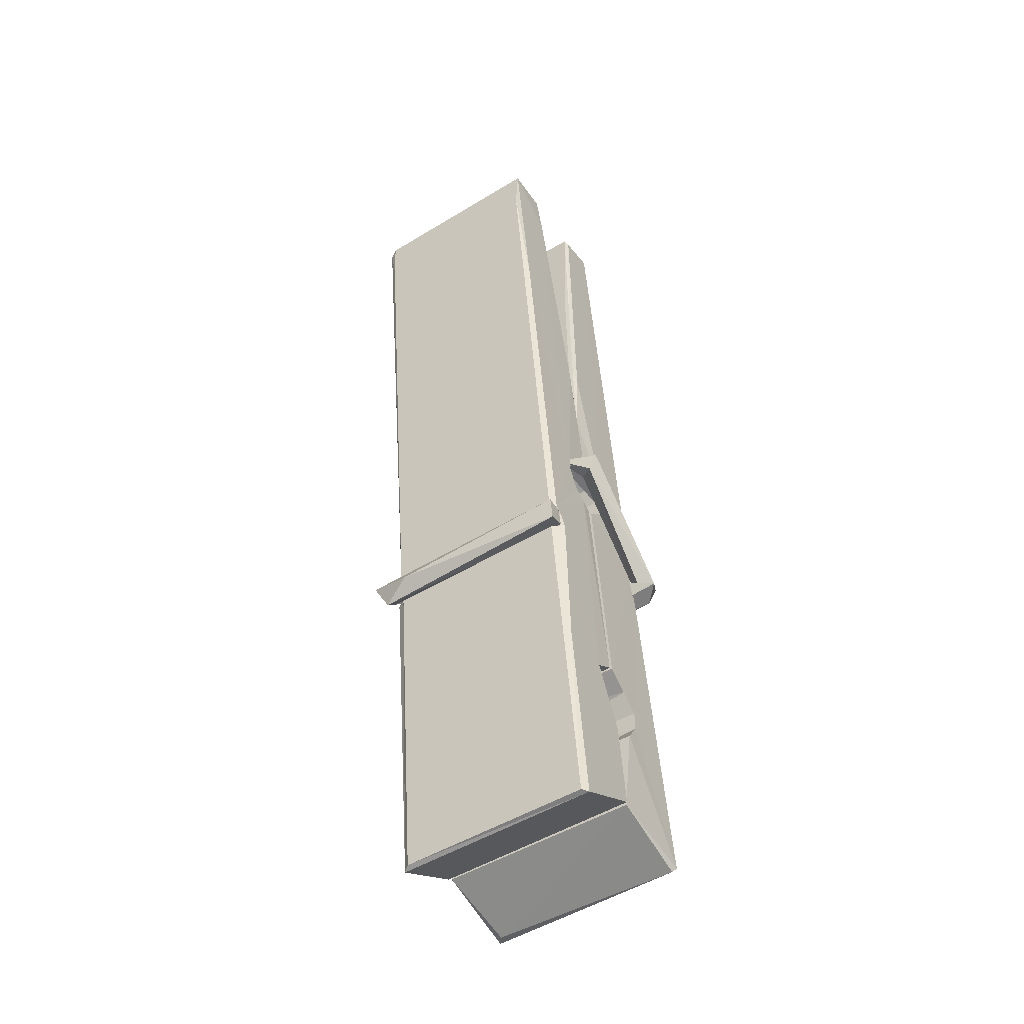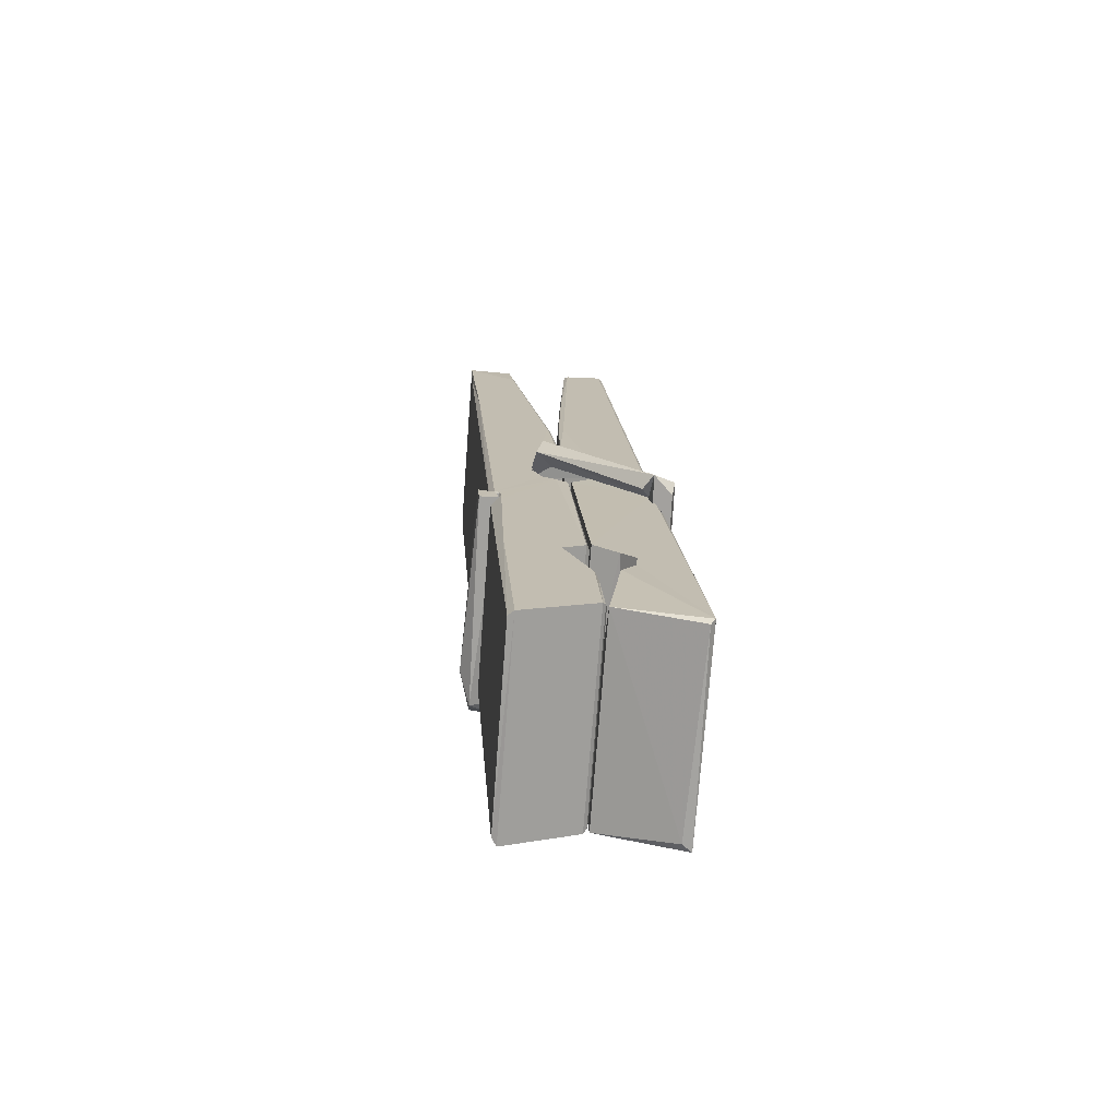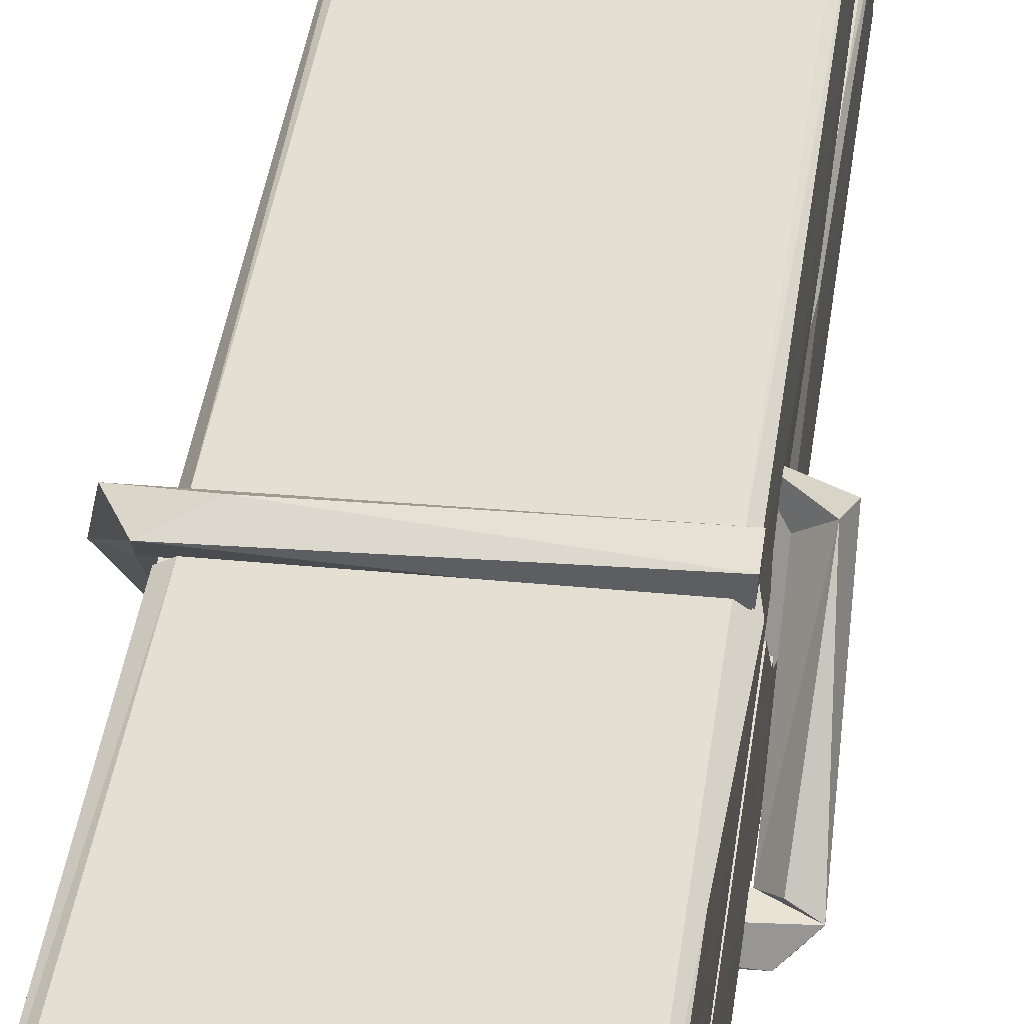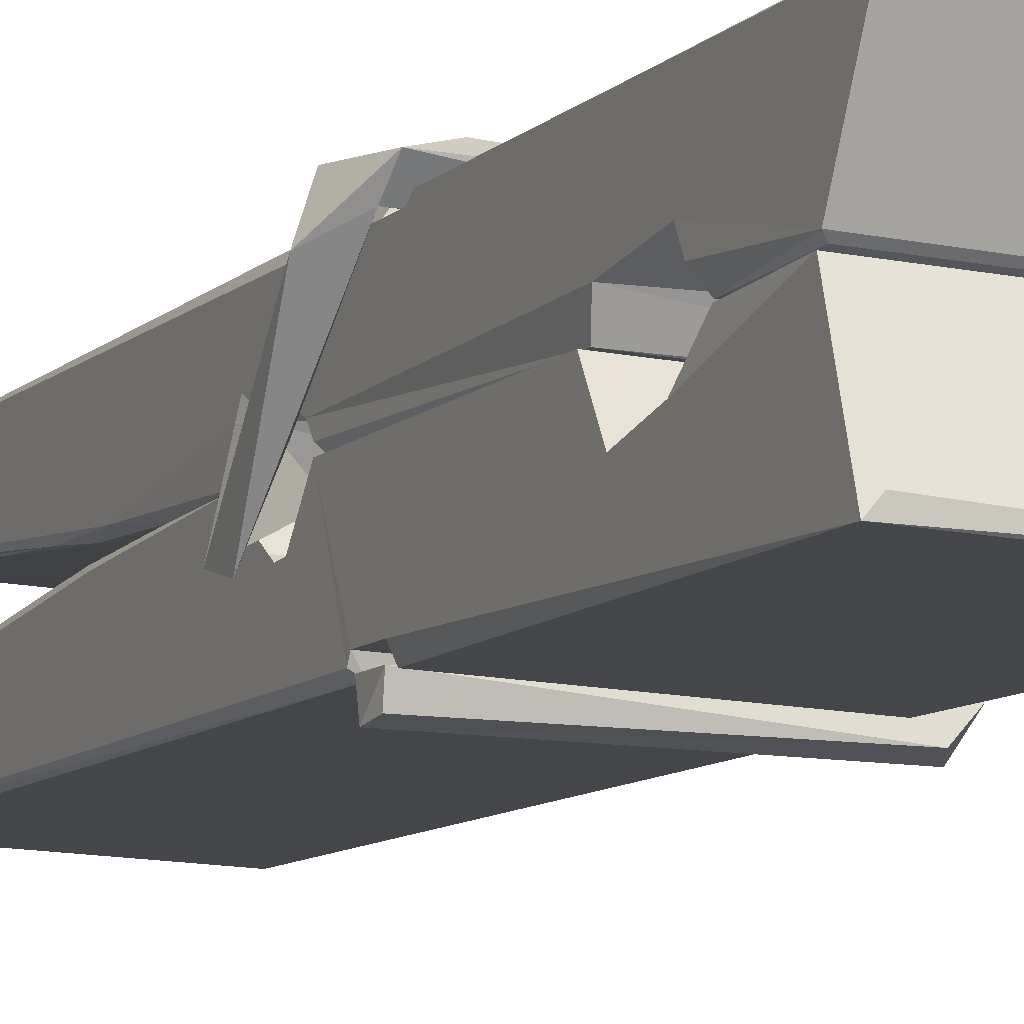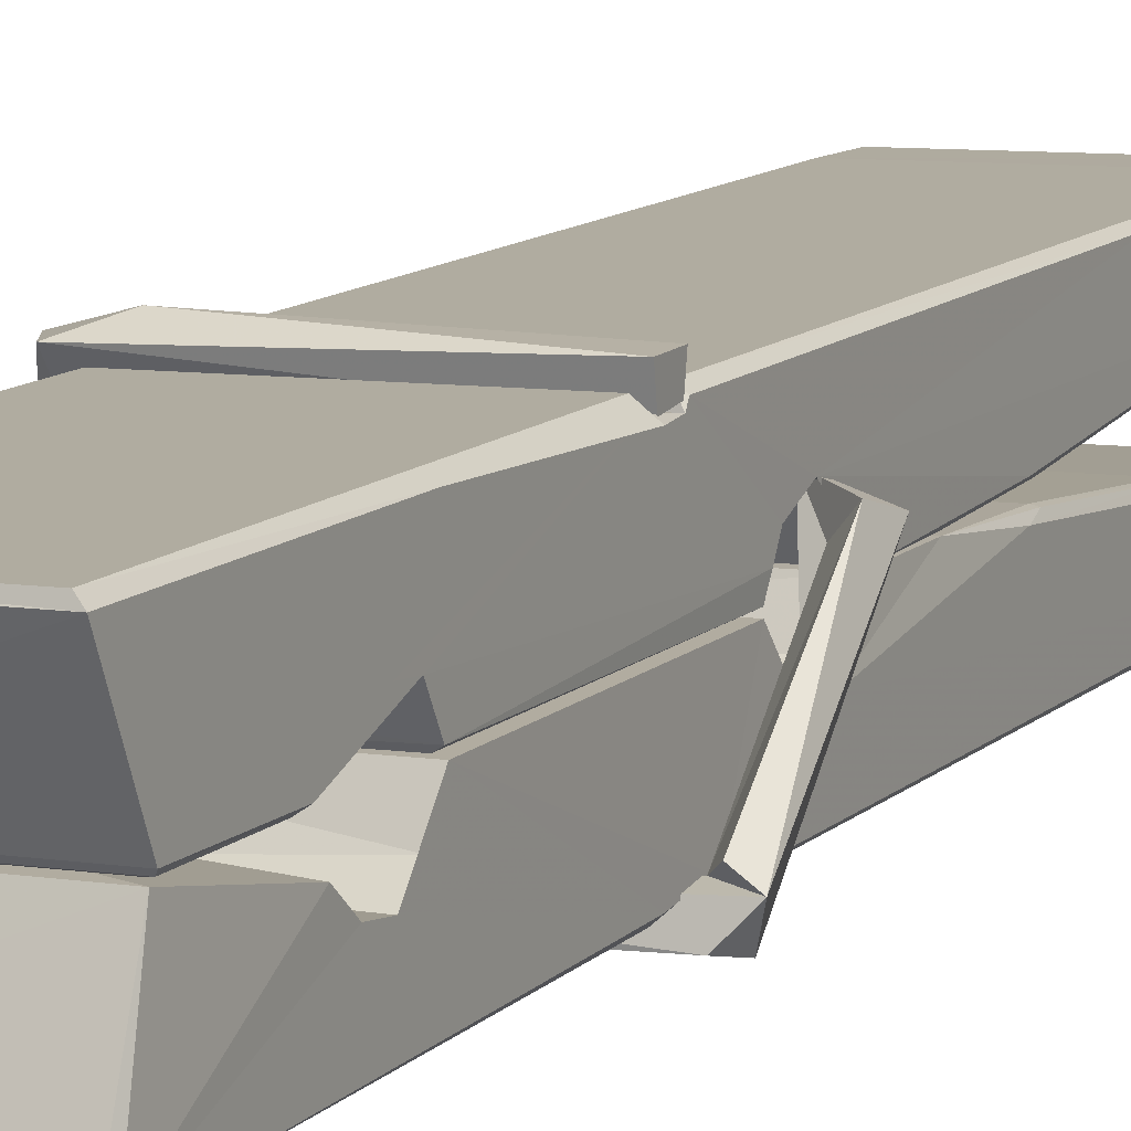
<metadata>
{"format":"obj","ext":"obj","renderer":"f3d","projection":"perspective","resolution":1024,"background":"white","views":[{"elev":-48.3,"azim":33.9,"up":"+Y"},{"elev":-72.1,"azim":86.1,"up":"+Y"},{"elev":33.2,"azim":8.7,"up":"+Z"},{"elev":-13.4,"azim":-22.3,"up":"+Z"},{"elev":6.4,"azim":26.9,"up":"+Z"}]}
</metadata>
<code>
v 1.817 9.832 -9.175
v 1.98 9.866 -9.234
v 1.818 9.864 -9.236
v 1.822 9.868 -9.236
v 1.805 10.41 -9.191
v 1.806 10.49 -9.179
v 1.804 10.59 -9.161
v 1.809 10.38 -9.197
v 1.962 10.59 -9.16
v 1.803 10.58 -9.118
v 1.803 10.35 -9.198
v 1.796 10.62 -9.155
v 1.977 10 -9.226
v 1.81 10.11 -9.156
v 1.807 10.18 -9.203
v 1.813 9.935 -9.222
v 1.814 9.942 -9.209
v 1.812 9.99 -9.213
v 1.978 9.948 -9.207
v 1.972 9.969 -9.2
v 1.818 9.951 -9.202
v 1.971 10.22 -9.183
v 1.967 10.23 -9.187
v 1.806 10.23 -9.19
v 1.807 10.25 -9.209
v 1.969 10.25 -9.21
v 1.814 10.13 -9.15
v 1.957 10.59 -9.163
v 1.959 10.63 -9.156
v 1.963 10.38 -9.198
v 1.972 10.19 -9.193
v 1.971 10.18 -9.213
v 1.972 10.19 -9.204
v 1.971 10 -9.228
v 1.978 9.869 -9.237
v 1.975 9.872 -9.238
v 1.978 10.11 -9.161
v 1.817 10.11 -9.152
v 1.957 10.59 -9.119
v 1.959 10.49 -9.18
v 1.807 10.2 -9.182
v 1.816 9.998 -9.227
v 1.823 9.97 -9.199
v 1.978 9.936 -9.23
v 1.811 10.31 -9.205
v 1.965 10.31 -9.206
v 1.806 10.22 -9.183
v 1.797 10.62 -9.12
v 1.803 10.62 -9.116
v 1.961 10.62 -9.117
v 1.965 10.46 -9.131
v 1.974 10.14 -9.155
v 1.974 9.933 -9.233
v 1.981 9.837 -9.177
v 1.977 9.838 -9.173
v 1.822 9.834 -9.171
v 1.815 9.862 -9.233
v 1.967 10.37 -9.196
v 1.977 9.989 -9.208
v 1.812 10.18 -9.214
v 1.967 10.18 -9.216
v 1.974 10.13 -9.16
v 1.807 10.18 -9.211
v 1.974 10.11 -9.158
v 1.969 10.11 -9.153
v 1.819 9.929 -9.232
v 1.809 10.13 -9.158
v 1.809 10.11 -9.16
v 1.969 10.13 -9.152
v 1.799 10.63 -9.211
v 1.977 9.868 -9.239
v 1.806 10.38 -9.204
v 1.803 10.49 -9.207
v 1.961 10.62 -9.216
v 1.96 10.63 -9.248
v 1.967 10.37 -9.21
v 1.965 10.38 -9.206
v 1.962 10.5 -9.209
v 1.802 10.37 -9.209
v 1.812 9.998 -9.228
v 1.977 10 -9.229
v 1.978 9.944 -9.249
v 1.812 9.98 -9.259
v 1.811 10.12 -9.287
v 1.976 9.993 -9.25
v 1.81 10.22 -9.243
v 1.967 10.24 -9.234
v 1.813 10.24 -9.229
v 1.971 10.23 -9.242
v 1.806 10.25 -9.211
v 1.807 10.2 -9.24
v 1.971 10.2 -9.236
v 1.971 10.21 -9.243
v 1.968 10.25 -9.212
v 1.808 10.18 -9.215
v 1.801 10.62 -9.251
v 1.961 10.38 -9.206
v 1.977 9.96 -9.26
v 1.967 10.13 -9.288
v 1.964 10.34 -9.272
v 1.955 10.63 -9.252
v 1.954 10.63 -9.223
v 1.958 10.63 -9.212
v 1.958 10.5 -9.208
v 1.806 10.23 -9.24
v 1.977 9.977 -9.261
v 1.813 9.945 -9.254
v 1.815 9.864 -9.237
v 1.808 10.31 -9.206
v 1.966 10.31 -9.208
v 1.966 10.15 -9.286
v 1.795 10.63 -9.248
v 1.801 10.63 -9.246
v 1.958 10.63 -9.25
v 1.972 10.16 -9.282
v 1.973 10.12 -9.283
v 1.98 9.85 -9.307
v 1.821 9.843 -9.299
v 1.808 10.12 -9.279
v 1.796 10.62 -9.214
v 1.977 9.845 -9.304
v 1.813 10.15 -9.285
v 1.808 10.15 -9.281
v 1.972 10.18 -9.216
v 1.808 10.15 -9.277
v 1.818 9.93 -9.233
v 1.815 9.843 -9.306
v 1.972 10.15 -9.278
v 1.967 10.13 -9.28
v 1.809 10.15 -9.283
v 1.974 10.15 -9.277
v 1.981 10.13 -9.295
v 1.809 10.12 -9.285
v 1.996 10.13 -9.279
v 1.809 10.13 -9.298
v 1.808 10.14 -9.3
v 1.976 10.11 -9.144
v 1.975 10.11 -9.159
v 1.975 10.22 -9.2
v 1.79 10.13 -9.145
v 1.97 10.21 -9.25
v 1.96 10.23 -9.181
v 1.814 10.18 -9.227
v 1.806 10.23 -9.183
v 1.793 10.23 -9.238
v 1.794 10.21 -9.246
v 1.784 10.14 -9.169
v 1.804 10.19 -9.208
v 1.829 10.12 -9.136
v 1.805 10.1 -9.146
v 1.803 10.12 -9.159
v 1.975 10.13 -9.156
v 1.806 10.13 -9.148
v 1.976 10.13 -9.142
v 1.994 10.22 -9.191
v 1.99 10.2 -9.187
v 1.984 10.13 -9.271
v 1.988 10.15 -9.297
f 49 29 12
f 8 5 6
f 5 7 6
f 7 40 6
f 40 8 6
f 58 30 29
f 58 29 9
f 12 5 11
f 18 15 42
f 15 63 42
f 20 59 19
f 38 14 1
f 18 43 17
f 18 59 43
f 17 43 21
f 22 23 26
f 41 31 15
f 15 32 60
f 7 5 12
f 50 9 29
f 48 10 49
f 28 12 29
f 28 29 40
f 29 30 40
f 23 24 26
f 22 47 23
f 47 24 23
f 41 22 31
f 18 13 59
f 43 59 20
f 19 17 21
f 21 20 19
f 44 16 19
f 16 17 19
f 54 57 2
f 69 52 51
f 39 51 50
f 28 7 12
f 30 8 40
f 40 7 28
f 25 45 26
f 25 26 24
f 47 22 41
f 31 33 15
f 33 32 15
f 34 13 42
f 42 13 18
f 43 20 21
f 36 35 3
f 36 3 4
f 57 3 2
f 3 35 2
f 10 39 50
f 10 50 49
f 25 11 45
f 11 5 8
f 11 8 45
f 45 8 30
f 26 45 46
f 45 30 46
f 58 22 26
f 26 46 58
f 46 30 58
f 51 39 69
f 39 10 69
f 25 24 11
f 47 67 48
f 67 27 48
f 48 27 10
f 51 9 50
f 22 9 51
f 52 22 51
f 64 37 55
f 55 56 54
f 54 56 1
f 4 3 66
f 36 4 66
f 36 66 53
f 35 36 53
f 35 53 2
f 56 55 38
f 66 3 57
f 1 18 17
f 14 18 1
f 15 18 14
f 47 11 24
f 11 47 48
f 12 11 48
f 49 12 48
f 29 49 50
f 9 22 58
f 31 22 52
f 31 52 33
f 64 19 59
f 19 64 44
f 2 44 64
f 2 64 54
f 57 54 1
f 32 61 60
f 33 13 32
f 62 33 52
f 47 41 15
f 15 60 63
f 60 61 42
f 34 42 61
f 32 13 34
f 32 34 61
f 33 59 13
f 64 59 33
f 38 55 65
f 55 37 65
f 14 68 15
f 60 42 63
f 66 16 44
f 66 44 53
f 2 53 44
f 55 54 64
f 38 1 56
f 17 57 1
f 57 17 16
f 66 57 16
f 15 68 67
f 62 37 64
f 68 37 62
f 68 62 67
f 64 33 62
f 52 69 62
f 67 62 69
f 67 69 27
f 47 15 67
f 69 10 27
f 37 38 65
f 38 37 68
f 68 14 38
f 82 117 71
f 75 76 74
f 76 77 78
f 76 78 74
f 78 103 74
f 73 72 79
f 73 79 120
f 83 85 106
f 83 80 85
f 83 106 98
f 83 98 107
f 106 116 98
f 105 86 91
f 87 94 89
f 112 123 122
f 123 90 105
f 90 88 105
f 70 73 120
f 103 78 104
f 78 77 97
f 78 97 104
f 88 94 87
f 89 86 105
f 105 87 89
f 93 86 89
f 117 116 99
f 115 100 111
f 96 111 101
f 111 100 101
f 100 114 101
f 72 73 104
f 73 70 103
f 73 103 104
f 104 97 72
f 90 109 94
f 94 88 90
f 105 88 87
f 92 91 93
f 91 86 93
f 95 91 92
f 92 124 95
f 95 81 80
f 80 81 85
f 98 82 107
f 107 82 126
f 108 71 118
f 127 121 117
f 114 112 96
f 114 96 101
f 102 103 70
f 72 97 110
f 72 110 109
f 110 94 109
f 97 77 110
f 89 94 110
f 89 110 76
f 110 77 76
f 122 111 96
f 96 112 122
f 79 72 109
f 109 90 79
f 127 84 119
f 113 112 114
f 114 102 113
f 75 102 114
f 75 114 100
f 75 100 115
f 121 127 118
f 126 71 108
f 84 127 117
f 99 84 117
f 127 83 107
f 127 119 83
f 95 123 91
f 91 123 105
f 90 123 112
f 90 112 79
f 112 120 79
f 112 70 120
f 70 112 113
f 70 113 102
f 102 75 103
f 103 75 74
f 76 75 89
f 75 115 89
f 115 93 89
f 81 128 116
f 106 85 81
f 106 81 116
f 98 116 117
f 98 117 82
f 121 71 117
f 71 121 118
f 127 108 118
f 92 93 124
f 93 115 124
f 123 95 125
f 81 95 124
f 128 81 124
f 124 115 128
f 128 115 111
f 111 122 125
f 111 125 128
f 122 123 125
f 80 83 119
f 71 126 82
f 127 107 108
f 107 126 108
f 119 129 128
f 128 125 119
f 80 125 95
f 125 80 119
f 99 116 128
f 99 128 129
f 99 129 119
f 119 84 99
f 131 158 130
f 132 136 158
f 132 134 133
f 130 136 133
f 132 133 135
f 136 132 135
f 130 158 136
f 149 137 154
f 154 152 153
f 155 134 158
f 158 131 139
f 151 148 153
f 147 146 151
f 155 142 156
f 156 142 139
f 155 139 142
f 142 155 141
f 141 155 142
f 145 144 143
f 145 143 144
f 148 145 144
f 144 145 148
f 146 145 148
f 147 145 146
f 146 148 151
f 147 140 145
f 156 139 131
f 134 155 156
f 155 158 139
f 145 140 148
f 147 150 140
f 150 147 151
f 150 149 140
f 140 153 148
f 153 140 154
f 154 140 149
f 151 138 150
f 153 152 151
f 138 152 137
f 137 152 154
f 150 137 149
f 137 150 138
f 138 151 152
f 157 134 156
f 157 156 131
f 157 131 134
f 132 158 134
f 134 131 133
f 131 130 133
f 133 136 135
f 49 29 12
f 8 5 6
f 5 7 6
f 7 40 6
f 40 8 6
f 58 30 29
f 58 29 9
f 12 5 11
f 18 15 42
f 15 63 42
f 20 59 19
f 38 14 1
f 18 43 17
f 18 59 43
f 17 43 21
f 22 23 26
f 41 31 15
f 15 32 60
f 7 5 12
f 50 9 29
f 48 10 49
f 28 12 29
f 28 29 40
f 29 30 40
f 23 24 26
f 22 47 23
f 47 24 23
f 41 22 31
f 18 13 59
f 43 59 20
f 19 17 21
f 21 20 19
f 44 16 19
f 16 17 19
f 54 57 2
f 69 52 51
f 39 51 50
f 28 7 12
f 30 8 40
f 40 7 28
f 25 45 26
f 25 26 24
f 47 22 41
f 31 33 15
f 33 32 15
f 34 13 42
f 42 13 18
f 43 20 21
f 36 35 3
f 36 3 4
f 57 3 2
f 3 35 2
f 10 39 50
f 10 50 49
f 25 11 45
f 11 5 8
f 11 8 45
f 45 8 30
f 26 45 46
f 45 30 46
f 58 22 26
f 26 46 58
f 46 30 58
f 51 39 69
f 39 10 69
f 25 24 11
f 47 67 48
f 67 27 48
f 48 27 10
f 51 9 50
f 22 9 51
f 52 22 51
f 64 37 55
f 55 56 54
f 54 56 1
f 4 3 66
f 36 4 66
f 36 66 53
f 35 36 53
f 35 53 2
f 56 55 38
f 66 3 57
f 1 18 17
f 14 18 1
f 15 18 14
f 47 11 24
f 11 47 48
f 12 11 48
f 49 12 48
f 29 49 50
f 9 22 58
f 31 22 52
f 31 52 33
f 64 19 59
f 19 64 44
f 2 44 64
f 2 64 54
f 57 54 1
f 32 61 60
f 33 13 32
f 62 33 52
f 47 41 15
f 15 60 63
f 60 61 42
f 34 42 61
f 32 13 34
f 32 34 61
f 33 59 13
f 64 59 33
f 38 55 65
f 55 37 65
f 14 68 15
f 60 42 63
f 66 16 44
f 66 44 53
f 2 53 44
f 55 54 64
f 38 1 56
f 17 57 1
f 57 17 16
f 66 57 16
f 15 68 67
f 62 37 64
f 68 37 62
f 68 62 67
f 64 33 62
f 52 69 62
f 67 62 69
f 67 69 27
f 47 15 67
f 69 10 27
f 37 38 65
f 38 37 68
f 68 14 38
f 82 117 71
f 75 76 74
f 76 77 78
f 76 78 74
f 78 103 74
f 73 72 79
f 73 79 120
f 83 85 106
f 83 80 85
f 83 106 98
f 83 98 107
f 106 116 98
f 105 86 91
f 87 94 89
f 112 123 122
f 123 90 105
f 90 88 105
f 70 73 120
f 103 78 104
f 78 77 97
f 78 97 104
f 88 94 87
f 89 86 105
f 105 87 89
f 93 86 89
f 117 116 99
f 115 100 111
f 96 111 101
f 111 100 101
f 100 114 101
f 72 73 104
f 73 70 103
f 73 103 104
f 104 97 72
f 90 109 94
f 94 88 90
f 105 88 87
f 92 91 93
f 91 86 93
f 95 91 92
f 92 124 95
f 95 81 80
f 80 81 85
f 98 82 107
f 107 82 126
f 108 71 118
f 127 121 117
f 114 112 96
f 114 96 101
f 102 103 70
f 72 97 110
f 72 110 109
f 110 94 109
f 97 77 110
f 89 94 110
f 89 110 76
f 110 77 76
f 122 111 96
f 96 112 122
f 79 72 109
f 109 90 79
f 127 84 119
f 113 112 114
f 114 102 113
f 75 102 114
f 75 114 100
f 75 100 115
f 121 127 118
f 126 71 108
f 84 127 117
f 99 84 117
f 127 83 107
f 127 119 83
f 95 123 91
f 91 123 105
f 90 123 112
f 90 112 79
f 112 120 79
f 112 70 120
f 70 112 113
f 70 113 102
f 102 75 103
f 103 75 74
f 76 75 89
f 75 115 89
f 115 93 89
f 81 128 116
f 106 85 81
f 106 81 116
f 98 116 117
f 98 117 82
f 121 71 117
f 71 121 118
f 127 108 118
f 92 93 124
f 93 115 124
f 123 95 125
f 81 95 124
f 128 81 124
f 124 115 128
f 128 115 111
f 111 122 125
f 111 125 128
f 122 123 125
f 80 83 119
f 71 126 82
f 127 107 108
f 107 126 108
f 119 129 128
f 128 125 119
f 80 125 95
f 125 80 119
f 99 116 128
f 99 128 129
f 99 129 119
f 119 84 99
f 131 158 130
f 132 136 158
f 132 134 133
f 130 136 133
f 132 133 135
f 136 132 135
f 130 158 136
f 149 137 154
f 154 152 153
f 155 134 158
f 158 131 139
f 151 148 153
f 147 146 151
f 155 142 156
f 156 142 139
f 155 139 142
f 142 155 141
f 141 155 142
f 145 144 143
f 145 143 144
f 148 145 144
f 144 145 148
f 146 145 148
f 147 145 146
f 146 148 151
f 147 140 145
f 156 139 131
f 134 155 156
f 155 158 139
f 145 140 148
f 147 150 140
f 150 147 151
f 150 149 140
f 140 153 148
f 153 140 154
f 154 140 149
f 151 138 150
f 153 152 151
f 138 152 137
f 137 152 154
f 150 137 149
f 137 150 138
f 138 151 152
f 157 134 156
f 157 156 131
f 157 131 134
f 132 158 134
f 134 131 133
f 131 130 133
f 133 136 135

</code>
